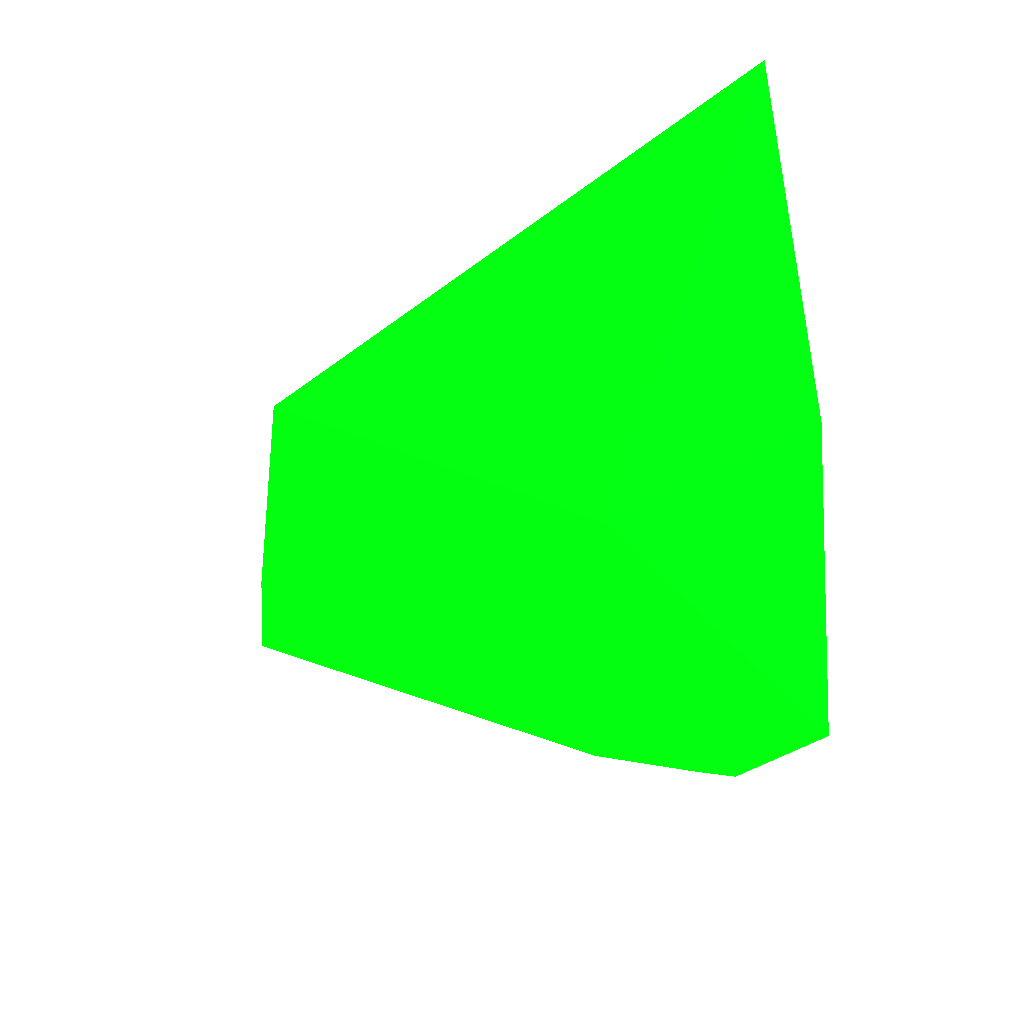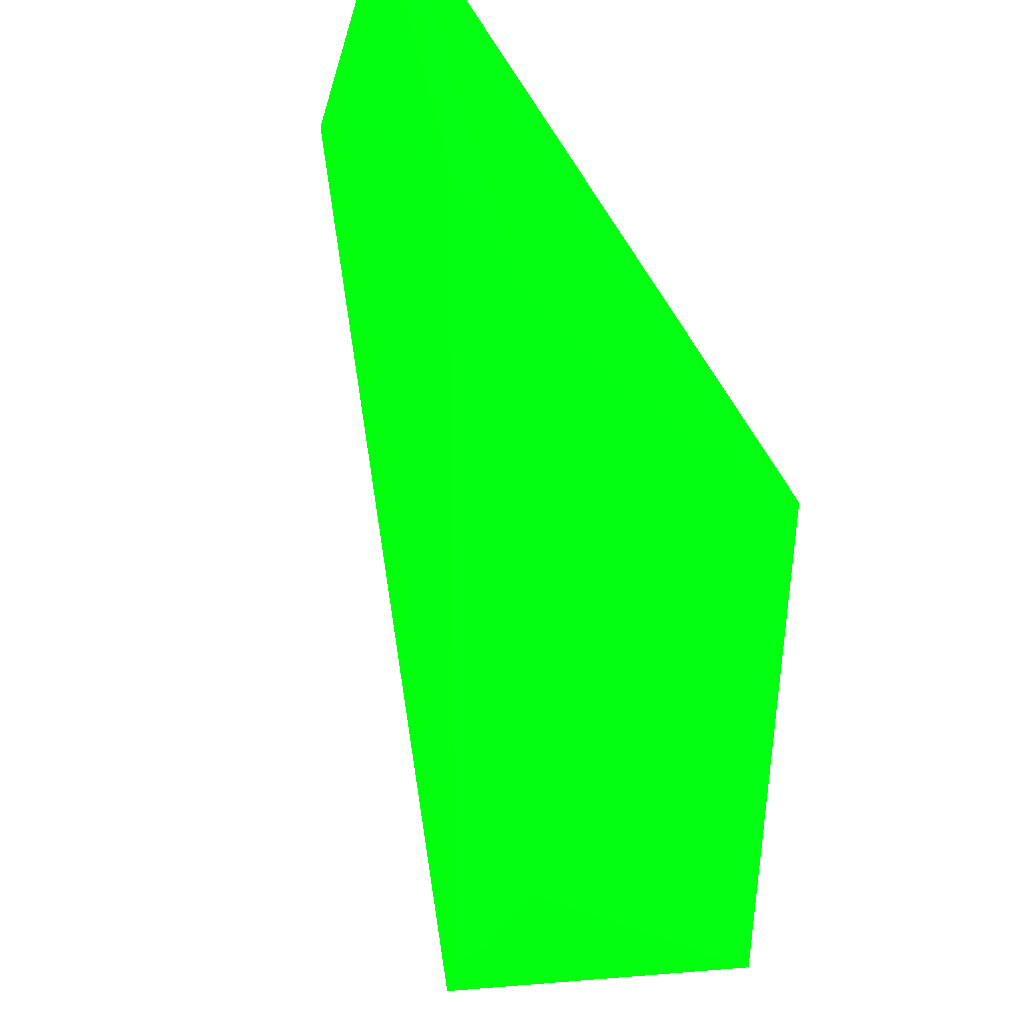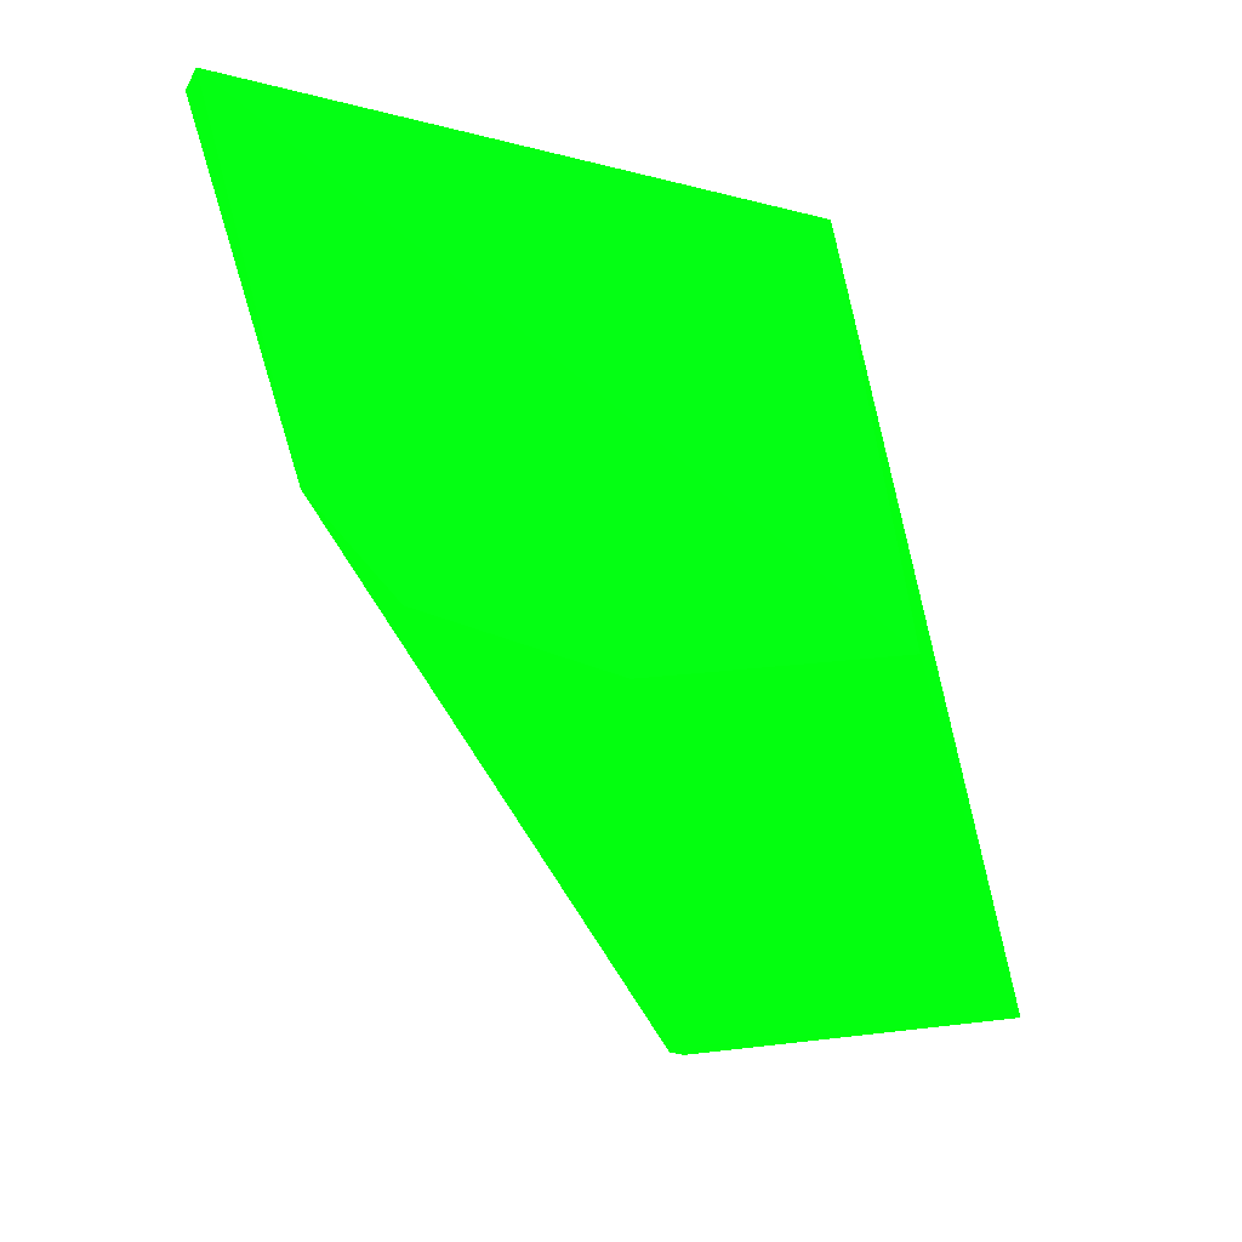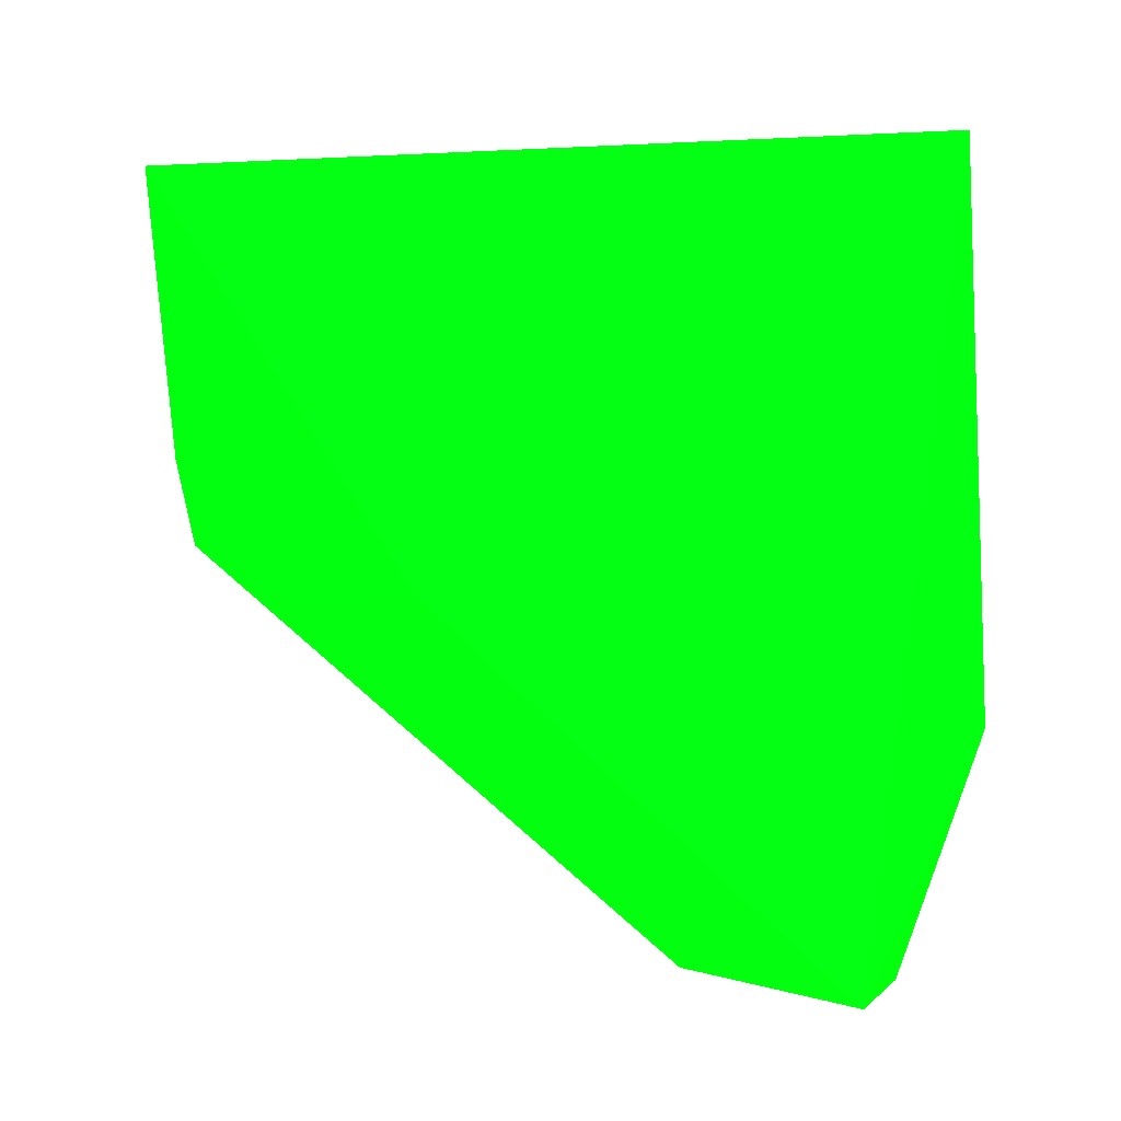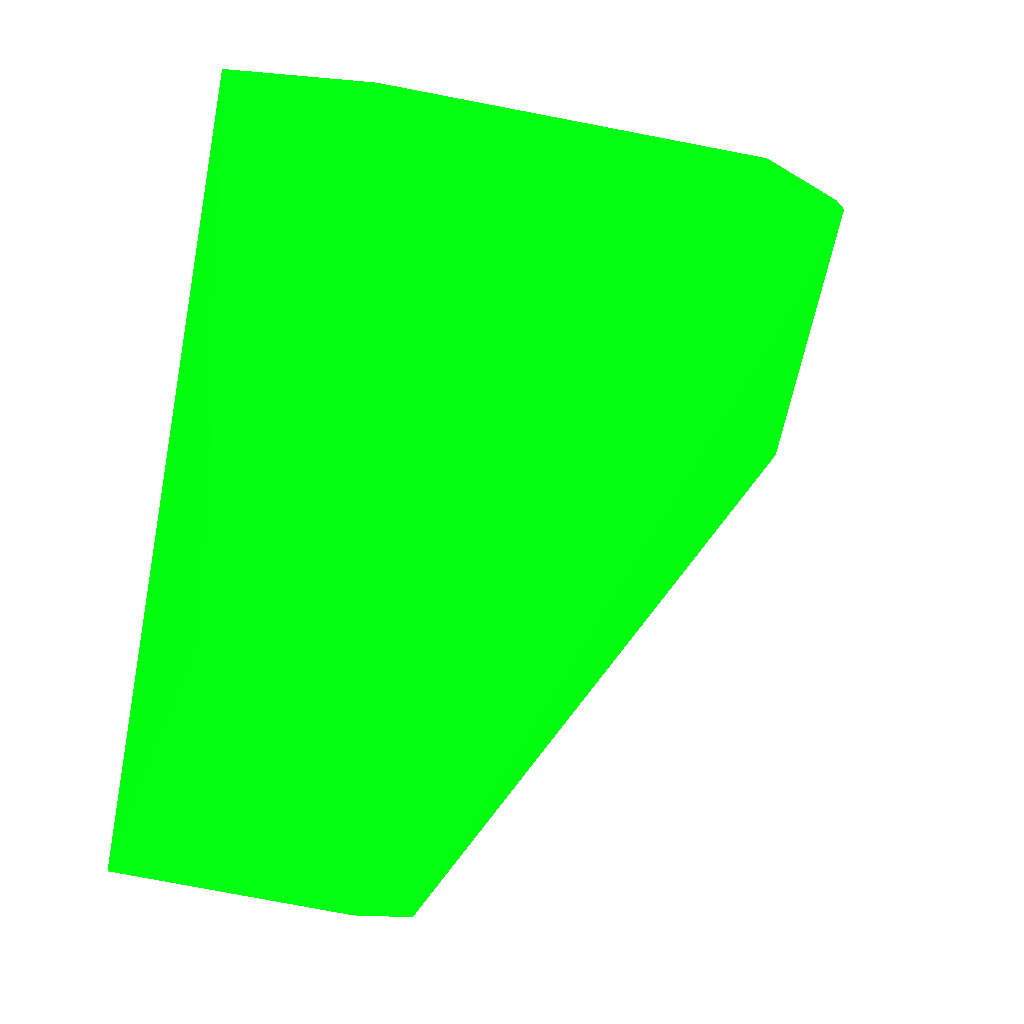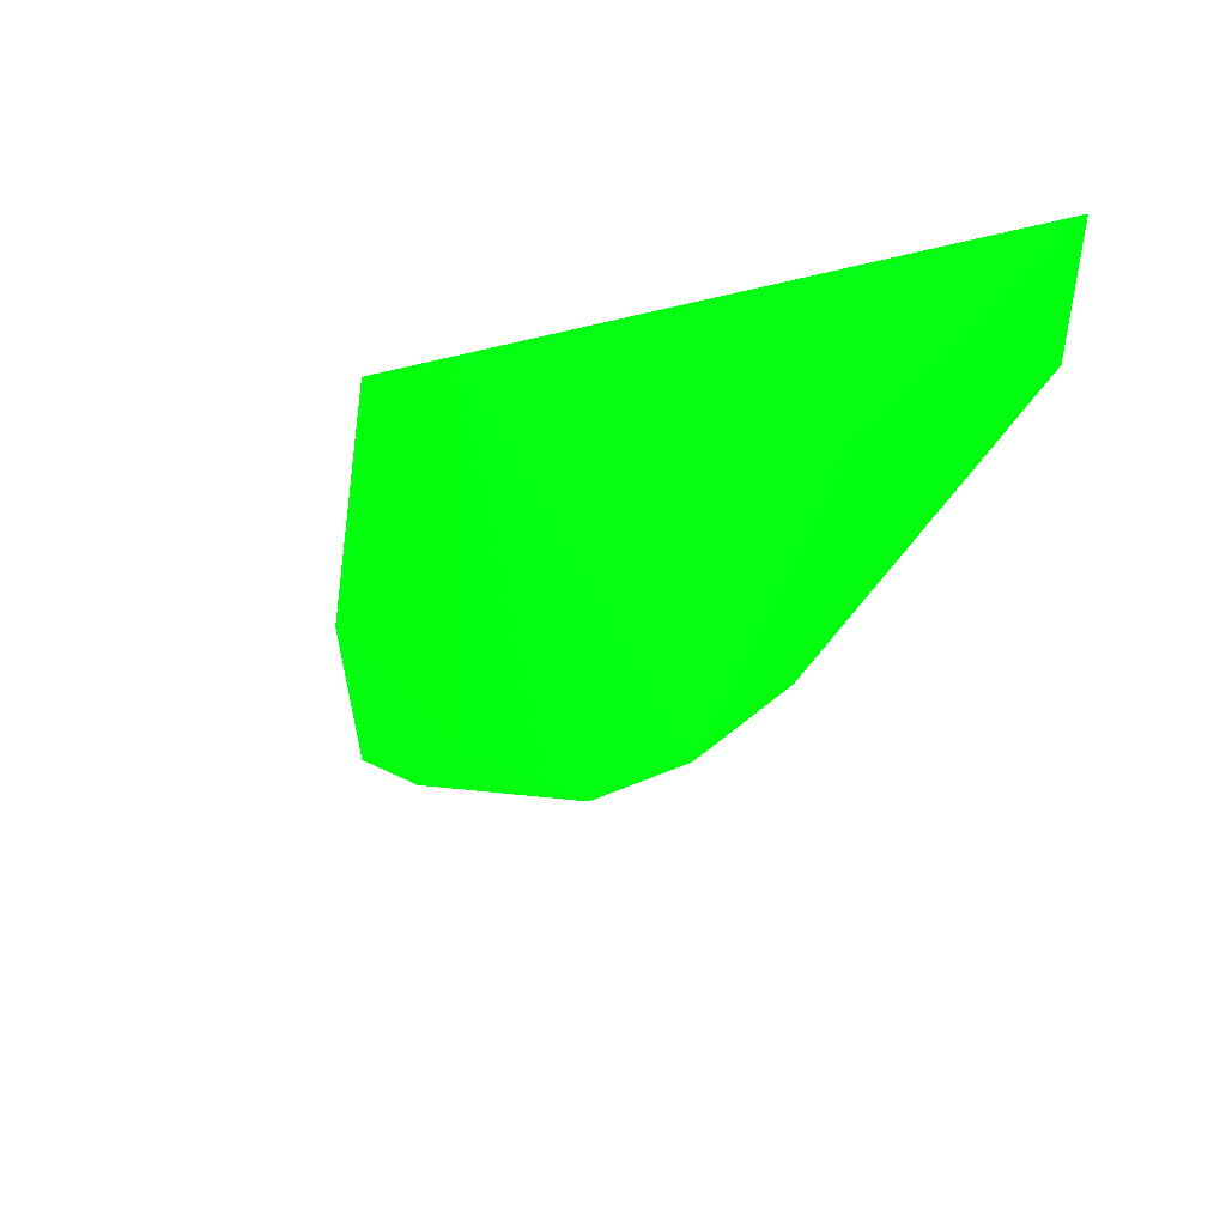
<metadata>
{"format":"obj","ext":"obj","renderer":"f3d","projection":"perspective","resolution":1024,"background":"white","views":[{"elev":-41.4,"azim":-0.2,"up":"+Y"},{"elev":-34.8,"azim":-131.4,"up":"+Y"},{"elev":0.3,"azim":-105.2,"up":"+Y"},{"elev":1.0,"azim":-27.3,"up":"+Y"},{"elev":-6.4,"azim":87.7,"up":"+Y"},{"elev":29.5,"azim":28.5,"up":"+Z"}]}
</metadata>
<code>
v 0.0362 -0.0181 -0.0587 0.007843 0.9882 0.04314
v 0.03305 -0.05347 -0.06196 0.007843 0.9882 0.04314
v 0.03131 -0.05335 -0.06176 0.007843 0.9882 0.04314
v 0.0102 -0.0143 -0.08676 0.007843 0.9882 0.04314
v 0.01171 -0.03478 -0.05789 0.007843 0.9882 0.04314
v 0.0269 -0.05159 -0.04713 0.007843 0.9882 0.04314
v 0.03634 -0.01435 -0.05294 0.007843 0.9882 0.04314
v 0.009413 -0.03287 -0.07894 0.007843 0.9882 0.04314
v 0.02333 -0.01484 -0.08031 0.007843 0.9882 0.04314
v 0.03692 -0.05316 -0.05933 0.007843 0.9882 0.04314
v 0.03698 -0.04085 -0.05251 0.007843 0.9882 0.04314
v 0.01731 -0.01988 -0.08341 0.007843 0.9882 0.04314
v 0.009417 -0.01358 -0.08647 0.007843 0.9882 0.04314
v 0.009714 -0.02864 -0.08266 0.007843 0.9882 0.04314
v 0.0269 -0.05222 -0.06217 0.007843 0.9882 0.04314
v 0.01025 -0.03564 -0.07009 0.007843 0.9882 0.04314
v 0.03585 -0.01477 -0.06008 0.007843 0.9882 0.04314
f 9 13 17
f 3 2 6
f 5 6 7
f 6 2 10
f 1 7 11
f 7 6 11
f 6 10 11
f 10 1 11
f 4 9 12
f 10 2 12
f 9 10 12
f 5 7 13
f 9 4 13
f 2 8 14
f 12 2 14
f 4 12 14
f 13 4 14
f 8 13 14
f 2 3 15
f 3 6 15
f 8 2 15
f 8 15 16
f 6 5 16
f 5 13 16
f 13 8 16
f 15 6 16
f 7 1 17
f 1 10 17
f 10 9 17
f 13 7 17

</code>
